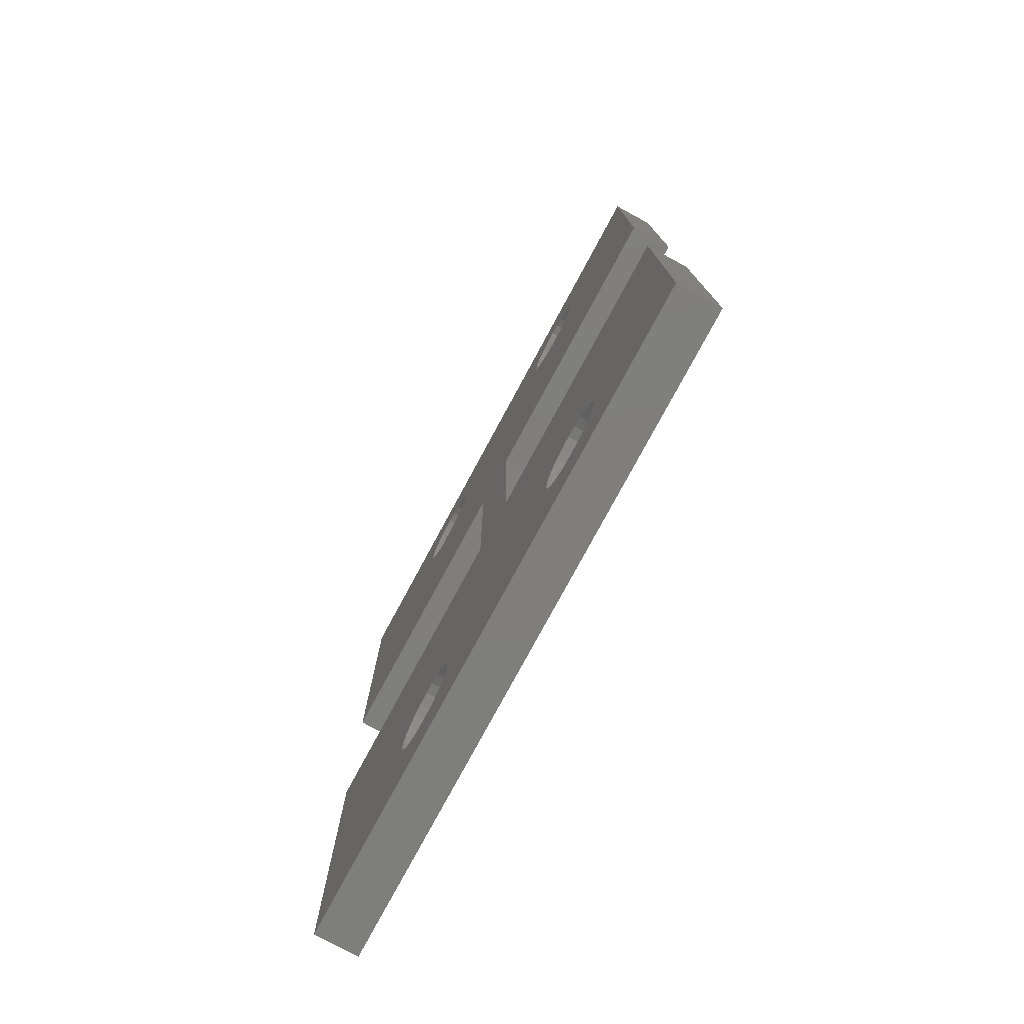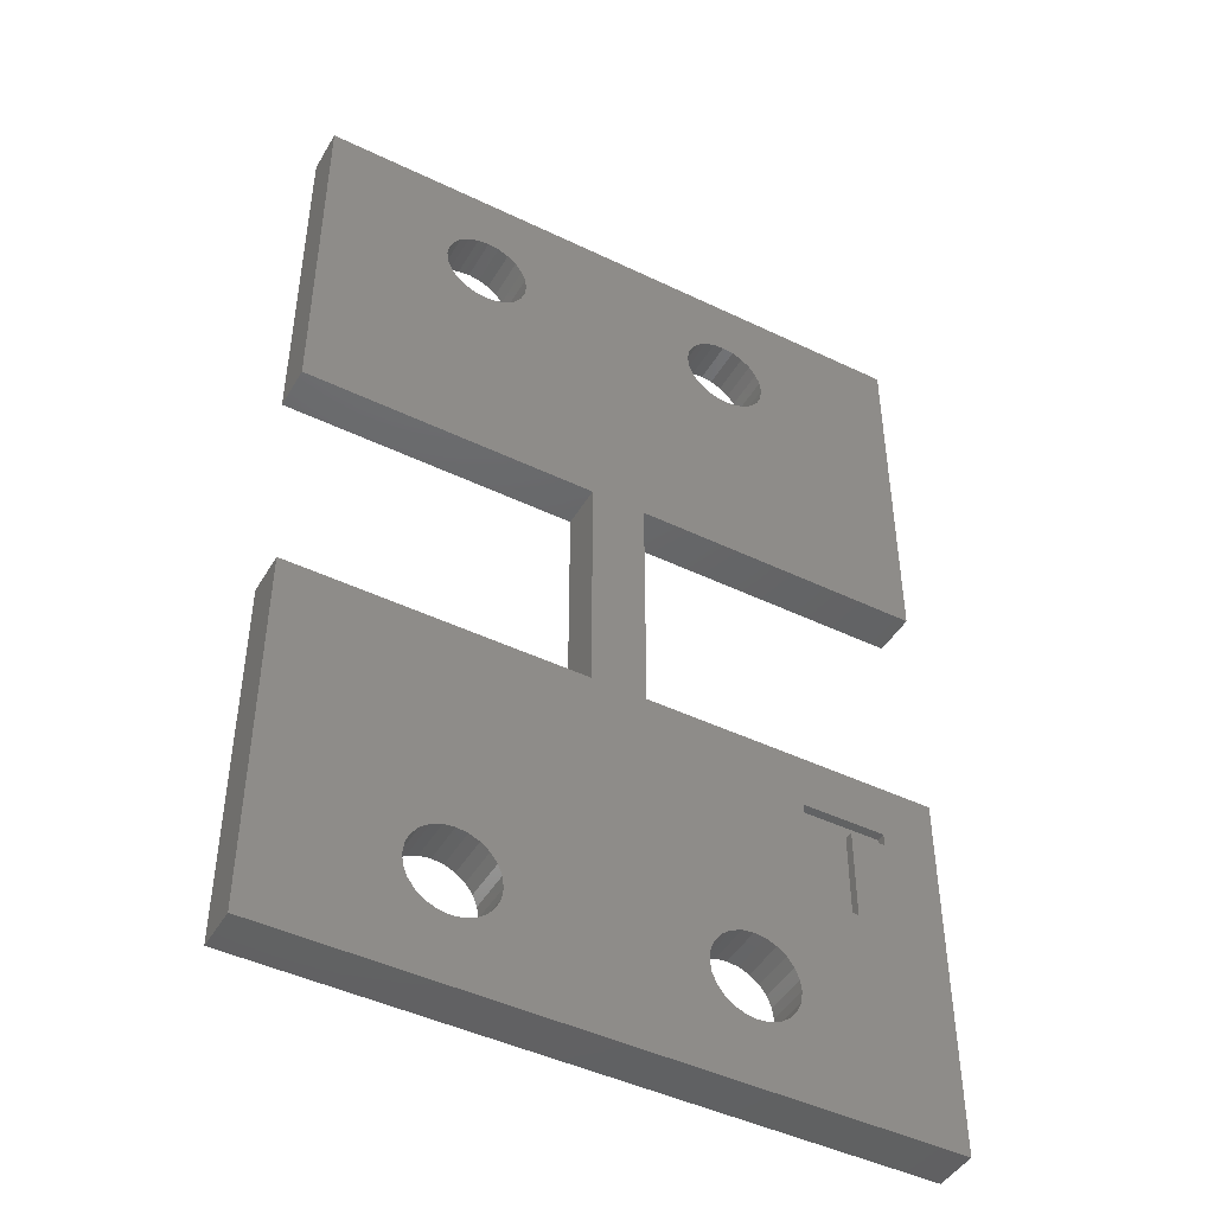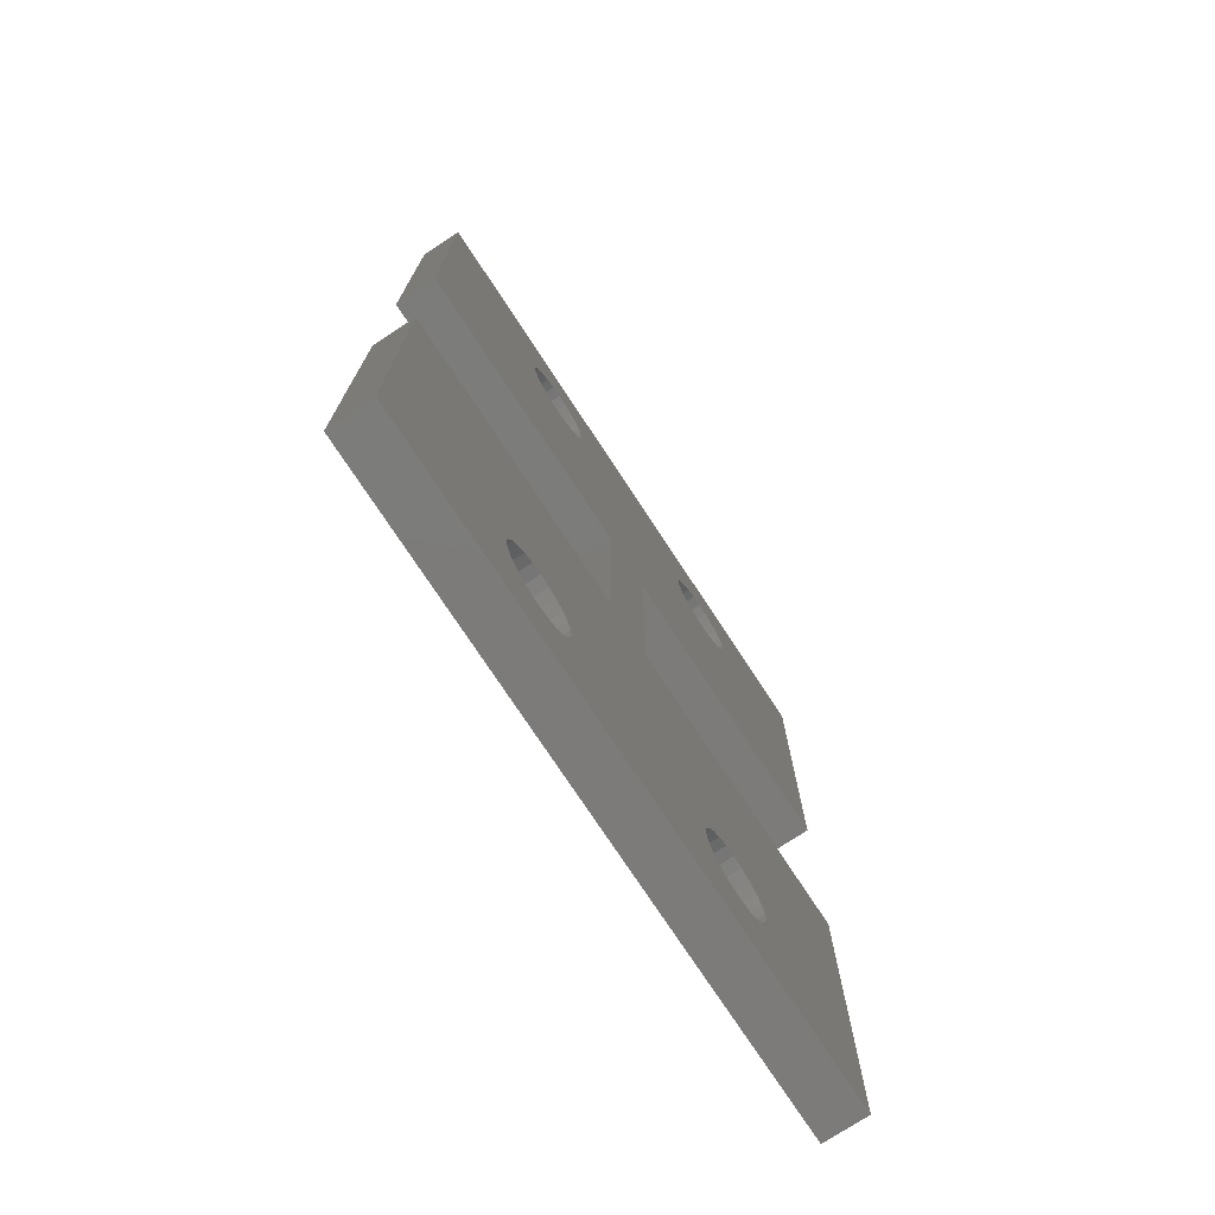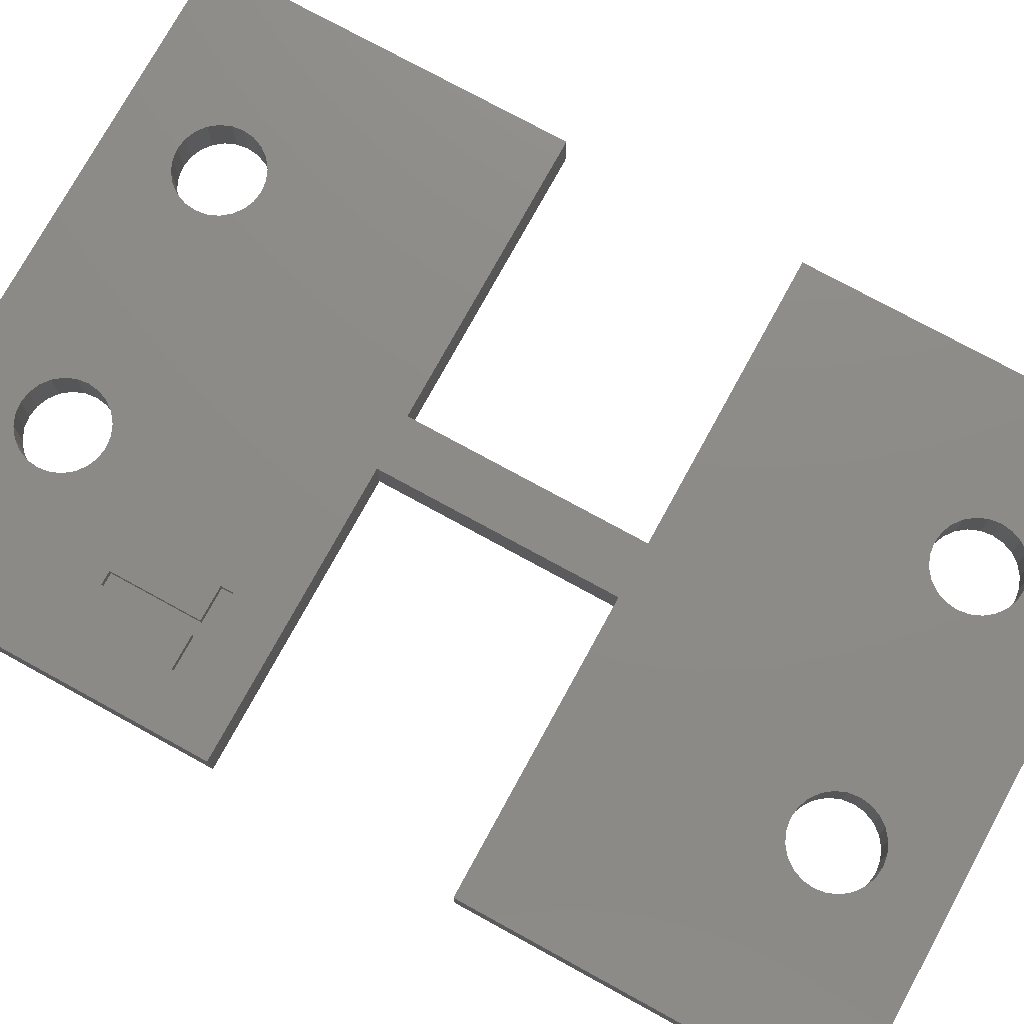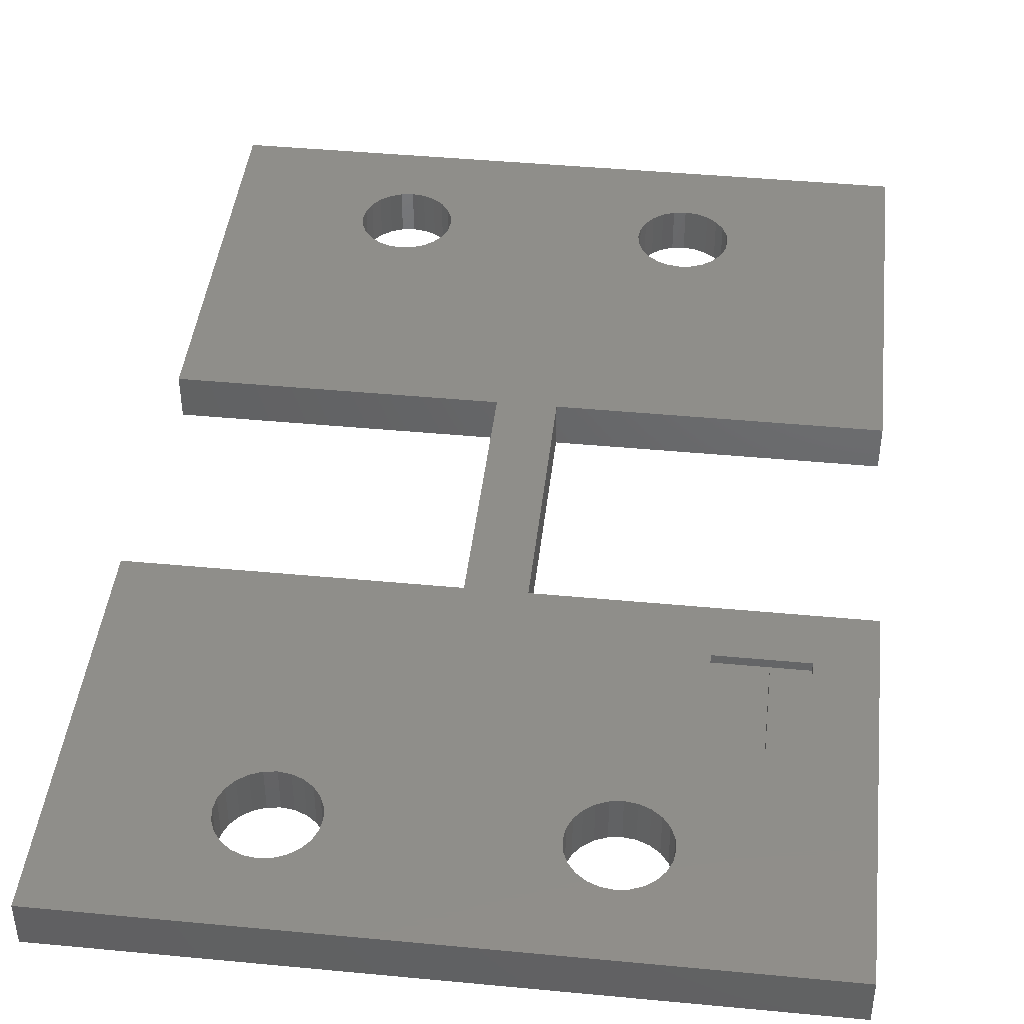
<metadata>
{"format":"stl","ext":"stl","renderer":"f3d","projection":"perspective","resolution":1024,"background":"white","views":[{"elev":-78.2,"azim":-118.4,"up":"+Y"},{"elev":-45.6,"azim":-29.0,"up":"+Y"},{"elev":-75.0,"azim":123.3,"up":"+Y"},{"elev":76.0,"azim":118.7,"up":"+Z"},{"elev":43.4,"azim":6.4,"up":"+Z"}]}
</metadata>
<code>
# stl→obj: 232 verts, 476 faces
v -3.294e-15 -5.78e-16 2
v 6.268 4 2
v 2.82e-15 17 2
v 6.586 3.586 2
v 7 3.268 2
v 7.482 3.068 2
v 29.5 6.166e-14 2
v 6.068 4.482 2
v 6 5 2
v 8 3 2
v 8.518 3.068 2
v 9 3.268 2
v 9.414 3.586 2
v 9.732 4 2
v 9.932 4.482 2
v 10 5 2
v 19.98 3.068 2
v 19.5 3.268 2
v 19.09 3.586 2
v 18.77 4 2
v 18.57 4.482 2
v 13.5 17 2
v 13.5 28 2
v 16 17 2
v 16 28 2
v 18.5 5 2
v 20.5 3 2
v 21.02 3.068 2
v 21.5 3.268 2
v 21.91 3.586 2
v 22.23 4 2
v 22.43 4.482 2
v 22.5 5 2
v 24.78 9.737 2
v 23.18 13.93 2
v 25.41 9.737 2
v 25.41 13.93 2
v 27.01 13.93 2
v 27.01 14.49 2
v 29.5 17 2
v 23.18 14.49 2
v 18.77 6 2
v 18.57 5.518 2
v 19.09 6.414 2
v 19.5 6.732 2
v 19.98 6.932 2
v 20.5 7 2
v 21.02 6.932 2
v 21.5 6.732 2
v 21.91 6.414 2
v 22.23 6 2
v 22.43 5.518 2
v 24.78 13.93 2
v 5.165e-15 45 2
v 2.82e-15 28 2
v 6.268 39 2
v 6.068 39.48 2
v 6 40 2
v 6.586 38.59 2
v 7 38.27 2
v 7.482 38.07 2
v 8 38 2
v 8.518 38.07 2
v 9 38.27 2
v 9.414 38.59 2
v 9.732 39 2
v 9.932 39.48 2
v 10 40 2
v 18.57 39.48 2
v 18.5 40 2
v 18.77 39 2
v 19.09 38.59 2
v 29.5 28 2
v 19.5 38.27 2
v 19.98 38.07 2
v 20.5 38 2
v 21.02 38.07 2
v 21.5 38.27 2
v 21.91 38.59 2
v 22.23 39 2
v 22.43 39.48 2
v 22.5 40 2
v 29.5 45 2
v 7.482 41.93 2
v 7 41.73 2
v 6.586 41.41 2
v 6.268 41 2
v 6.068 40.52 2
v 8 42 2
v 8.518 41.93 2
v 9 41.73 2
v 9.414 41.41 2
v 9.732 41 2
v 9.932 40.52 2
v 19.98 41.93 2
v 19.5 41.73 2
v 19.09 41.41 2
v 18.77 41 2
v 18.57 40.52 2
v 20.5 42 2
v 21.02 41.93 2
v 21.5 41.73 2
v 21.91 41.41 2
v 22.23 41 2
v 22.43 40.52 2
v 6.268 6 2
v 6.068 5.518 2
v 6.586 6.414 2
v 7 6.732 2
v 7.482 6.932 2
v 8 7 2
v 8.518 6.932 2
v 9 6.732 2
v 9.414 6.414 2
v 9.732 6 2
v 9.932 5.518 2
v 29.5 6.58e-14 1.385e-13
v 0 0 0
v 8.46e-15 45 1.692e-14
v 29.5 45 -4.9e-14
v 2.82e-15 28 1.022e-14
v 8.518 3.068 -2.644e-15
v 8 3 -1.71e-14
v 7.482 3.068 1.26e-14
v 7 3.268 2.194e-14
v 6.586 3.586 1.322e-14
v 6.268 4 8.812e-17
v 6.068 4.482 -8.812e-15
v 6 5 -6.786e-15
v 6.068 5.518 1.322e-15
v 6.268 6 8.812e-17
v 6.586 6.414 2.829e-14
v 7 6.732 2.776e-14
v 7.482 6.932 2.133e-14
v 8 7 -1.454e-14
v 8.518 6.932 3.701e-15
v 9 6.732 4.23e-15
v 9.414 6.414 8.107e-15
v 9.732 6 -8.107e-15
v 9.932 5.518 3.172e-15
v 10 5 7.402e-15
v 9.932 4.482 -6.874e-15
v 9.732 4 -1.41e-14
v 9.414 3.586 -4.054e-15
v 9 3.268 -9.165e-15
v 10 40 3.172e-15
v 9.932 40.52 4.406e-15
v 9.932 39.48 4.406e-15
v 9.732 39 -5.816e-15
v 9.414 38.59 6.697e-15
v 9 38.27 4.23e-15
v 8.518 38.07 2.467e-15
v 8 38 -3.789e-15
v 7.482 38.07 1.507e-14
v 7 38.27 2.776e-14
v 6.586 38.59 3.393e-14
v 6.268 39 -1.234e-15
v 6.068 39.48 3.701e-15
v 6 40 -3.084e-15
v 6.068 40.52 3.701e-15
v 6.268 41 8.812e-17
v 6.586 41.41 3.04e-14
v 7 41.73 2.776e-14
v 7.482 41.93 1.463e-14
v 8 42 -3.789e-15
v 8.518 41.93 2.467e-15
v 9 41.73 4.23e-15
v 9.414 41.41 6.697e-15
v 9.732 41 -3.701e-15
v 29.5 17 6.838e-14
v 29.5 28 2.15e-14
v 16 28 2.115e-14
v 16 17 6.415e-14
v 19.98 41.93 -4.512e-14
v 19.5 41.73 -4.512e-14
v 19.09 41.41 -4.089e-14
v 18.77 41 -3.948e-14
v 18.57 40.52 -3.666e-14
v 13.5 28 2.397e-14
v 18.5 40 -3.384e-14
v 20.5 42 -4.371e-14
v 21.02 41.93 -4.512e-14
v 21.5 41.73 -4.371e-14
v 21.91 41.41 -3.948e-14
v 22.23 41 -3.948e-14
v 22.43 40.52 -3.807e-14
v 22.5 40 -3.525e-14
v 19.09 38.59 -2.82e-14
v 18.77 39 -3.102e-14
v 18.57 39.48 -3.102e-14
v 19.5 38.27 -2.961e-14
v 19.98 38.07 -2.679e-14
v 20.5 38 -2.82e-14
v 21.02 38.07 -2.82e-14
v 21.5 38.27 -2.82e-14
v 21.91 38.59 -2.82e-14
v 22.23 39 -2.961e-14
v 22.43 39.48 -3.102e-14
v 2.82e-15 17 1.022e-14
v 13.5 17 2.379e-14
v 18.57 5.518 5.146e-14
v 18.5 5 6.133e-14
v 18.77 6 5.005e-14
v 19.09 6.414 5.005e-14
v 19.5 6.732 4.723e-14
v 19.98 6.932 3.877e-14
v 20.5 7 4.441e-14
v 21.02 6.932 3.736e-14
v 21.5 6.732 4.864e-14
v 21.91 6.414 4.864e-14
v 22.23 6 5.146e-14
v 22.43 5.518 5.287e-14
v 22.5 5 6.274e-14
v 19.98 3.068 6.979e-14
v 19.5 3.268 7.402e-14
v 19.09 3.586 6.556e-14
v 18.77 4 6.556e-14
v 18.57 4.482 6.838e-14
v 20.5 3 7.261e-14
v 21.02 3.068 6.838e-14
v 21.5 3.268 7.543e-14
v 21.91 3.586 6.556e-14
v 22.23 4 6.697e-14
v 22.43 4.482 6.838e-14
v 25.41 9.737 1.6
v 24.78 13.93 1.6
v 24.78 9.737 1.6
v 23.18 14.49 1.6
v 23.18 13.93 1.6
v 27.01 14.49 1.6
v 25.41 13.93 1.6
v 27.01 13.93 1.6
f 1 2 3
f 2 1 4
f 4 1 5
f 5 1 6
f 6 1 7
f 3 2 8
f 3 8 9
f 6 7 10
f 10 7 11
f 11 7 12
f 12 7 13
f 13 7 14
f 14 7 15
f 15 7 16
f 16 7 17
f 16 17 18
f 16 18 19
f 16 19 20
f 16 20 21
f 16 21 22
f 22 21 23
f 23 21 24
f 23 24 25
f 24 21 26
f 17 7 27
f 27 7 28
f 28 7 29
f 29 7 30
f 30 7 31
f 31 7 32
f 32 7 33
f 33 7 34
f 33 34 35
f 34 7 36
f 36 7 37
f 37 7 38
f 38 7 39
f 39 7 40
f 24 41 40
f 41 24 42
f 42 24 43
f 43 24 26
f 41 42 44
f 41 44 45
f 41 45 46
f 41 46 47
f 41 47 48
f 41 48 49
f 41 49 50
f 41 50 51
f 41 51 52
f 41 52 33
f 41 33 35
f 40 41 39
f 53 35 34
f 23 54 55
f 54 23 56
f 54 56 57
f 54 57 58
f 56 23 59
f 59 23 60
f 60 23 61
f 61 23 62
f 62 23 63
f 63 23 64
f 64 23 65
f 65 23 66
f 66 23 67
f 67 23 68
f 25 69 70
f 69 25 71
f 71 25 72
f 72 25 73
f 72 73 74
f 74 73 75
f 75 73 76
f 76 73 77
f 77 73 78
f 78 73 79
f 79 73 80
f 80 73 81
f 81 73 82
f 82 73 83
f 54 84 83
f 84 54 85
f 85 54 86
f 86 54 87
f 87 54 88
f 88 54 58
f 83 84 89
f 83 89 90
f 83 90 91
f 83 91 92
f 83 92 93
f 83 93 94
f 83 94 68
f 83 68 95
f 95 68 96
f 96 68 97
f 97 68 98
f 98 68 99
f 99 68 23
f 99 23 25
f 99 25 70
f 83 95 100
f 83 100 101
f 83 101 102
f 83 102 103
f 83 103 104
f 83 104 105
f 83 105 82
f 3 106 22
f 106 3 107
f 107 3 9
f 22 106 108
f 22 108 109
f 22 109 110
f 22 110 111
f 22 111 112
f 22 112 113
f 22 113 114
f 22 114 115
f 22 115 116
f 22 116 16
f 117 1 118
f 1 117 7
f 119 83 120
f 83 119 54
f 54 121 55
f 121 54 119
f 10 122 123
f 122 10 11
f 124 10 123
f 10 124 6
f 125 6 124
f 6 125 5
f 4 125 126
f 125 4 5
f 126 2 4
f 2 126 127
f 127 8 2
f 8 127 128
f 128 9 8
f 9 128 129
f 129 107 9
f 107 129 130
f 130 106 107
f 106 130 131
f 131 108 106
f 108 131 132
f 109 132 133
f 132 109 108
f 110 133 134
f 133 110 109
f 111 134 135
f 134 111 110
f 136 111 135
f 111 136 112
f 137 112 136
f 112 137 113
f 138 113 137
f 113 138 114
f 114 139 115
f 139 114 138
f 115 140 116
f 140 115 139
f 116 141 16
f 141 116 140
f 16 142 15
f 142 16 141
f 15 143 14
f 143 15 142
f 14 144 13
f 144 14 143
f 12 144 145
f 144 12 13
f 122 12 145
f 12 122 11
f 94 146 68
f 146 94 147
f 68 148 67
f 148 68 146
f 67 149 66
f 149 67 148
f 66 150 65
f 150 66 149
f 64 150 151
f 150 64 65
f 63 151 152
f 151 63 64
f 62 152 153
f 152 62 63
f 154 62 153
f 62 154 61
f 155 61 154
f 61 155 60
f 156 60 155
f 60 156 59
f 157 59 156
f 59 157 56
f 158 56 157
f 56 158 57
f 159 57 158
f 57 159 58
f 160 58 159
f 58 160 88
f 161 88 160
f 88 161 87
f 162 87 161
f 87 162 86
f 85 162 163
f 162 85 86
f 84 163 164
f 163 84 85
f 89 164 165
f 164 89 84
f 166 89 165
f 89 166 90
f 167 90 166
f 90 167 91
f 168 91 167
f 91 168 92
f 92 169 93
f 169 92 168
f 93 147 94
f 147 93 169
f 117 40 7
f 40 117 170
f 171 25 172
f 25 171 73
f 172 24 173
f 24 172 25
f 24 170 173
f 170 24 40
f 120 73 171
f 73 120 83
f 119 160 159
f 160 119 161
f 161 119 162
f 162 119 163
f 163 119 164
f 164 119 120
f 164 120 165
f 165 120 166
f 166 120 167
f 167 120 168
f 168 120 169
f 169 120 147
f 147 120 146
f 146 120 174
f 146 174 175
f 146 175 176
f 146 176 177
f 146 177 178
f 146 178 179
f 179 178 172
f 172 178 180
f 174 120 181
f 181 120 182
f 182 120 183
f 183 120 184
f 184 120 185
f 185 120 186
f 186 120 187
f 172 188 171
f 188 172 189
f 189 172 190
f 190 172 180
f 171 188 191
f 171 191 192
f 171 192 193
f 171 193 194
f 171 194 195
f 171 195 196
f 171 196 197
f 171 197 198
f 171 198 187
f 171 187 120
f 199 130 129
f 130 199 131
f 131 199 200
f 131 200 132
f 132 200 133
f 133 200 134
f 134 200 135
f 135 200 136
f 136 200 137
f 137 200 138
f 138 200 139
f 139 200 140
f 140 200 141
f 173 201 202
f 201 173 203
f 203 173 204
f 204 173 170
f 204 170 205
f 205 170 206
f 206 170 207
f 207 170 208
f 208 170 209
f 209 170 210
f 210 170 211
f 211 170 212
f 212 170 213
f 118 124 117
f 124 118 125
f 125 118 126
f 126 118 127
f 127 118 199
f 127 199 128
f 128 199 129
f 117 124 123
f 117 123 122
f 117 122 145
f 117 145 144
f 117 144 143
f 117 143 142
f 117 142 141
f 117 141 214
f 214 141 215
f 215 141 216
f 216 141 217
f 217 141 218
f 218 141 200
f 218 200 179
f 218 179 173
f 173 179 172
f 218 173 202
f 117 214 219
f 117 219 220
f 117 220 221
f 117 221 222
f 117 222 223
f 117 223 224
f 117 224 213
f 117 213 170
f 119 179 121
f 179 119 157
f 157 119 158
f 158 119 159
f 179 157 156
f 179 156 155
f 179 155 154
f 179 154 153
f 179 153 152
f 179 152 151
f 179 151 150
f 179 150 149
f 179 149 148
f 179 148 146
f 3 200 199
f 200 3 22
f 23 200 22
f 200 23 179
f 179 55 121
f 55 179 23
f 3 118 1
f 118 3 199
f 225 226 227
f 226 228 229
f 228 226 230
f 230 226 231
f 231 226 225
f 230 231 232
f 39 228 230
f 228 39 41
f 228 35 229
f 35 228 41
f 35 226 229
f 226 35 53
f 226 34 227
f 34 226 53
f 34 225 227
f 225 34 36
f 37 225 36
f 225 37 231
f 37 232 231
f 232 37 38
f 39 232 38
f 232 39 230
f 203 43 201
f 43 203 42
f 201 26 202
f 26 201 43
f 202 21 218
f 21 202 26
f 218 20 217
f 20 218 21
f 217 19 216
f 19 217 20
f 19 215 216
f 215 19 18
f 215 17 214
f 17 215 18
f 17 219 214
f 219 17 27
f 219 28 220
f 28 219 27
f 28 221 220
f 221 28 29
f 221 30 222
f 30 221 29
f 30 223 222
f 223 30 31
f 31 224 223
f 224 31 32
f 32 213 224
f 213 32 33
f 33 212 213
f 212 33 52
f 52 211 212
f 211 52 51
f 51 210 211
f 210 51 50
f 50 209 210
f 209 50 49
f 209 48 208
f 48 209 49
f 48 207 208
f 207 48 47
f 207 46 206
f 46 207 47
f 46 205 206
f 205 46 45
f 45 204 205
f 204 45 44
f 204 42 203
f 42 204 44
f 177 99 178
f 99 177 98
f 178 70 180
f 70 178 99
f 180 69 190
f 69 180 70
f 190 71 189
f 71 190 69
f 189 72 188
f 72 189 71
f 188 74 191
f 74 188 72
f 74 192 191
f 192 74 75
f 192 76 193
f 76 192 75
f 76 194 193
f 194 76 77
f 77 195 194
f 195 77 78
f 78 196 195
f 196 78 79
f 80 196 79
f 196 80 197
f 81 197 80
f 197 81 198
f 82 198 81
f 198 82 187
f 105 187 82
f 187 105 186
f 104 186 105
f 186 104 185
f 103 185 104
f 185 103 184
f 184 102 183
f 102 184 103
f 183 101 182
f 101 183 102
f 101 181 182
f 181 101 100
f 181 95 174
f 95 181 100
f 95 175 174
f 175 95 96
f 96 176 175
f 176 96 97
f 176 98 177
f 98 176 97

</code>
